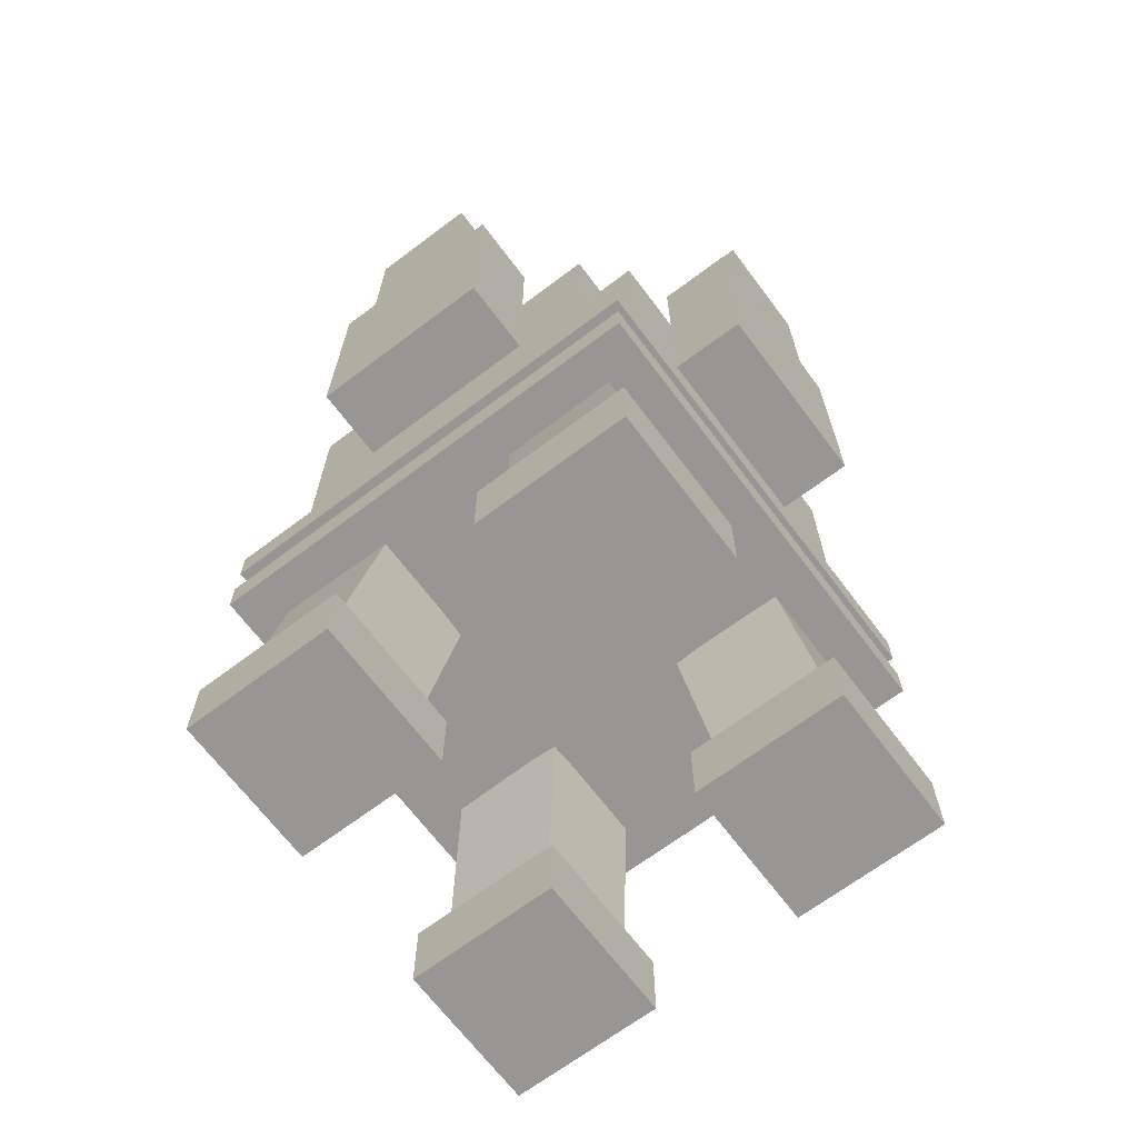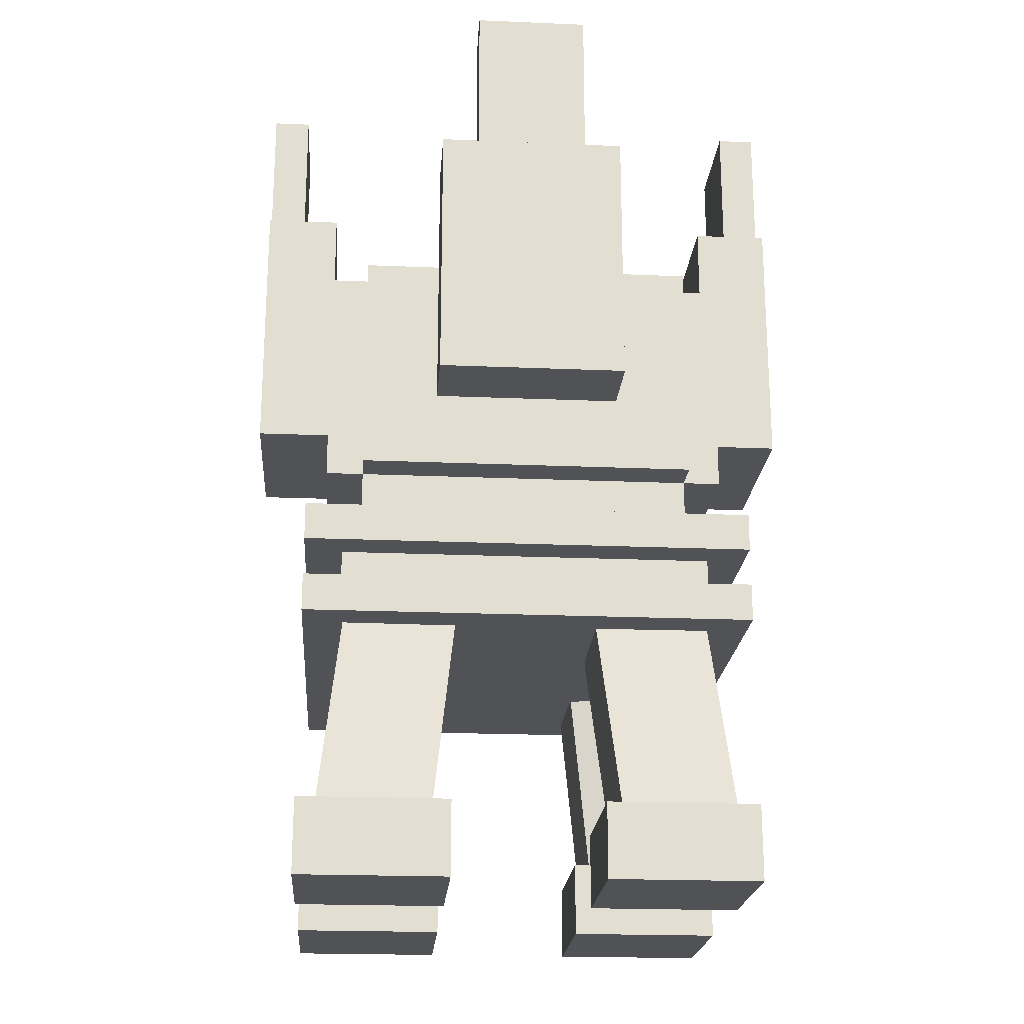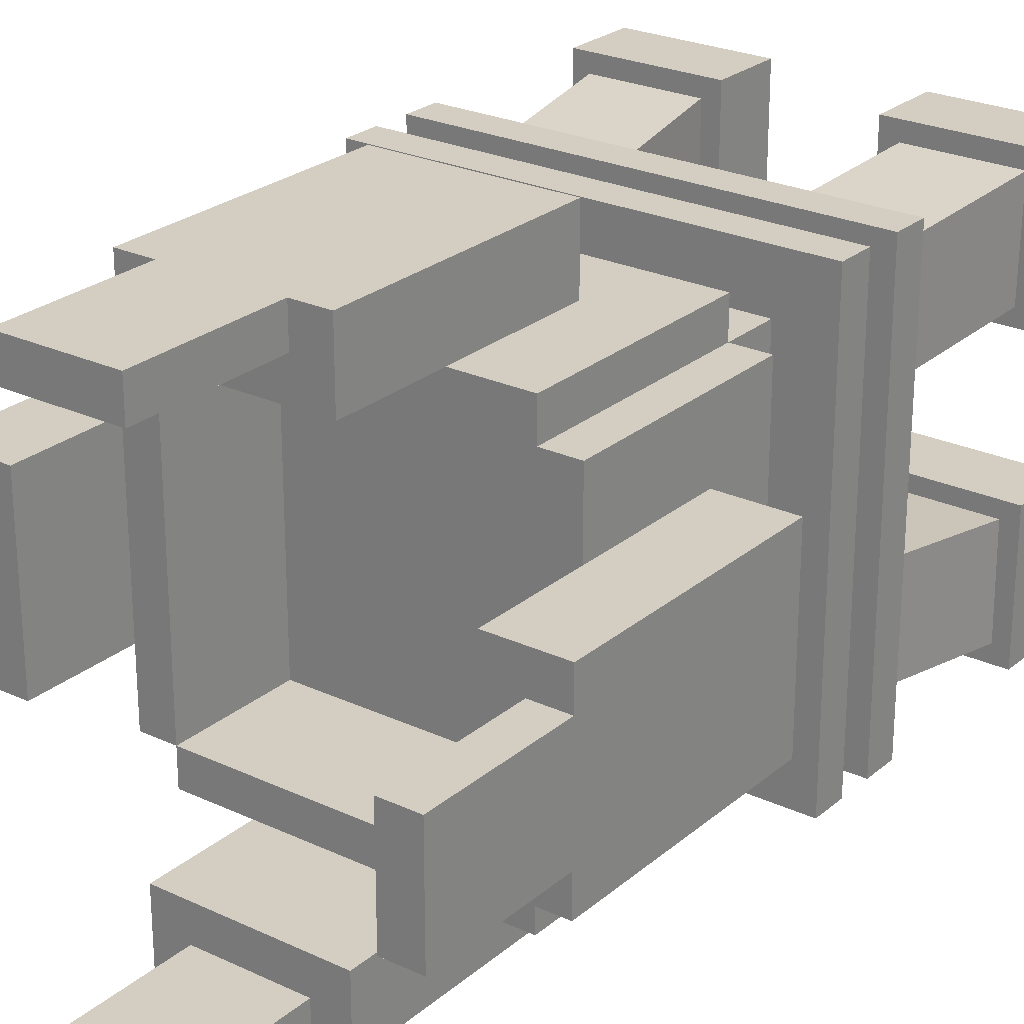
<metadata>
{"format":"obj","ext":"obj","renderer":"f3d","projection":"perspective","resolution":1024,"background":"white","views":[{"elev":-67.9,"azim":-53.0,"up":"+Y"},{"elev":-21.3,"azim":85.7,"up":"+Y"},{"elev":25.2,"azim":-143.0,"up":"+Z"}]}
</metadata>
<code>
o BlockDemonCrucible
v 0.125 0.125 0.875
v 0.125 -0 0.875
v 0.375 -0 0.875
v 0.375 0.125 0.875
v 0.375 0.125 0.625
v 0.375 -0 0.625
v 0.125 -0 0.625
v 0.125 0.125 0.625
v 0.1932 0.4739 0.8038
v 0.1514 0.1035 0.8453
v 0.3377 0.08274 0.8476
v 0.3795 0.4531 0.8061
v 0.3795 0.4322 0.6198
v 0.3377 0.06184 0.6613
v 0.1514 0.08261 0.659
v 0.1932 0.453 0.6174
v 0.625 0.125 0.375
v 0.625 0 0.375
v 0.875 0 0.375
v 0.875 0.125 0.375
v 0.875 0.125 0.125
v 0.875 0 0.125
v 0.625 0 0.125
v 0.625 0.125 0.125
v 0.6205 0.4322 0.3802
v 0.6623 0.06187 0.3387
v 0.8486 0.08264 0.341
v 0.8068 0.453 0.3826
v 0.8068 0.4739 0.1962
v 0.8486 0.1035 0.1547
v 0.6623 0.08277 0.1524
v 0.6205 0.4531 0.1939
v 0.125 0.125 0.375
v 0.125 0 0.375
v 0.375 0 0.375
v 0.375 0.125 0.375
v 0.375 0.125 0.125
v 0.375 0 0.125
v 0.125 0 0.125
v 0.125 0.125 0.125
v 0.1932 0.453 0.3826
v 0.1514 0.08263 0.341
v 0.3377 0.06186 0.3387
v 0.3795 0.4322 0.3802
v 0.3795 0.4531 0.1939
v 0.3377 0.08276 0.1524
v 0.1514 0.1035 0.1547
v 0.1932 0.4739 0.1962
v 0.625 0.125 0.875
v 0.625 -0 0.875
v 0.875 -0 0.875
v 0.875 0.125 0.875
v 0.875 0.125 0.625
v 0.875 -0 0.625
v 0.625 -0 0.625
v 0.625 0.125 0.625
v 0.6205 0.4531 0.8061
v 0.6623 0.08276 0.8476
v 0.8486 0.1035 0.8453
v 0.8068 0.4739 0.8038
v 0.8068 0.453 0.6174
v 0.8486 0.08263 0.659
v 0.6623 0.06186 0.6613
v 0.6205 0.4322 0.6198
v 0.125 0.5 0.875
v 0.125 0.4375 0.875
v 0.875 0.4375 0.875
v 0.875 0.5 0.875
v 0.875 0.5 0.125
v 0.875 0.4375 0.125
v 0.125 0.4375 0.125
v 0.125 0.5 0.125
v 0.1875 0.5625 0.8125
v 0.1875 0.5 0.8125
v 0.8125 0.5 0.8125
v 0.8125 0.5625 0.8125
v 0.8125 0.5625 0.1875
v 0.8125 0.5 0.1875
v 0.1875 0.5 0.1875
v 0.1875 0.5625 0.1875
v 0.125 0.625 0.875
v 0.125 0.5625 0.875
v 0.875 0.5625 0.875
v 0.875 0.625 0.875
v 0.875 0.625 0.125
v 0.875 0.5625 0.125
v 0.125 0.5625 0.125
v 0.125 0.625 0.125
v 0.2188 0.875 0.7812
v 0.2188 0.625 0.7812
v 0.7812 0.625 0.7812
v 0.7812 0.875 0.7812
v 0.7812 0.875 0.2188
v 0.7812 0.625 0.2188
v 0.2188 0.625 0.2188
v 0.2188 0.875 0.2188
v 0.2188 1.094 0.8438
v 0.2188 0.7188 0.8438
v 0.7812 0.7188 0.8438
v 0.7812 1.094 0.8438
v 0.7812 1.094 0.7812
v 0.7812 0.7188 0.7812
v 0.2188 0.7188 0.7812
v 0.2188 1.094 0.7812
v 0.3438 1.281 0.9688
v 0.3438 0.8438 0.9688
v 0.6562 0.8438 0.9688
v 0.6562 1.281 0.9688
v 0.6562 1.281 0.8438
v 0.6562 0.8438 0.8438
v 0.3438 0.8438 0.8438
v 0.3438 1.281 0.8438
v 0.4062 1.531 0.9688
v 0.4062 1.281 0.9688
v 0.5938 1.281 0.9688
v 0.5938 1.531 0.9688
v 0.5938 1.531 0.9062
v 0.5938 1.281 0.9062
v 0.4062 1.281 0.9062
v 0.4062 1.531 0.9062
v 0.1562 1.094 0.7812
v 0.1562 0.7188 0.7812
v 0.2188 0.7188 0.7812
v 0.2188 1.094 0.7812
v 0.2188 1.094 0.2188
v 0.2188 0.7188 0.2188
v 0.1562 0.7188 0.2188
v 0.1562 1.094 0.2188
v 0.03125 1.281 0.6562
v 0.03125 0.8438 0.6562
v 0.1562 0.8438 0.6562
v 0.1562 1.281 0.6562
v 0.1562 1.281 0.3438
v 0.1562 0.8438 0.3438
v 0.03125 0.8438 0.3438
v 0.03125 1.281 0.3438
v 0.03125 1.531 0.5938
v 0.03125 1.281 0.5938
v 0.09375 1.281 0.5938
v 0.09375 1.531 0.5938
v 0.09375 1.531 0.4062
v 0.09375 1.281 0.4062
v 0.03125 1.281 0.4062
v 0.03125 1.531 0.4062
v 0.2188 1.094 0.2188
v 0.2188 0.7188 0.2188
v 0.7812 0.7188 0.2188
v 0.7812 1.094 0.2188
v 0.7812 1.094 0.1562
v 0.7812 0.7188 0.1562
v 0.2188 0.7188 0.1562
v 0.2188 1.094 0.1562
v 0.3438 1.281 0.1562
v 0.3438 0.8438 0.1562
v 0.6562 0.8438 0.1562
v 0.6562 1.281 0.1562
v 0.6562 1.281 0.03125
v 0.6562 0.8438 0.03125
v 0.3438 0.8438 0.03125
v 0.3438 1.281 0.03125
v 0.4062 1.531 0.09375
v 0.4062 1.281 0.09375
v 0.5938 1.281 0.09375
v 0.5938 1.531 0.09375
v 0.5938 1.531 0.03125
v 0.5938 1.281 0.03125
v 0.4062 1.281 0.03125
v 0.4062 1.531 0.03125
v 0.7812 1.094 0.7812
v 0.7812 0.7188 0.7812
v 0.8438 0.7188 0.7812
v 0.8438 1.094 0.7812
v 0.8438 1.094 0.2188
v 0.8438 0.7188 0.2188
v 0.7812 0.7188 0.2188
v 0.7812 1.094 0.2188
v 0.8438 1.281 0.6562
v 0.8438 0.8438 0.6562
v 0.9688 0.8438 0.6562
v 0.9688 1.281 0.6562
v 0.9688 1.281 0.3438
v 0.9688 0.8438 0.3438
v 0.8438 0.8438 0.3438
v 0.8438 1.281 0.3438
v 0.9062 1.531 0.5938
v 0.9062 1.281 0.5938
v 0.9688 1.281 0.5938
v 0.9688 1.531 0.5938
v 0.9688 1.531 0.4062
v 0.9688 1.281 0.4062
v 0.9062 1.281 0.4062
v 0.9062 1.531 0.4062
v 0.1932 0.4739 0.8038
v 0.1514 0.1035 0.8453
v 0.3377 0.08274 0.8476
v 0.3795 0.4531 0.8061
v 0.3795 0.4322 0.6198
v 0.3377 0.06184 0.6613
v 0.1514 0.08261 0.659
v 0.1932 0.453 0.6174
v 0.6205 0.4322 0.3802
v 0.6623 0.06187 0.3387
v 0.8486 0.08264 0.341
v 0.8068 0.453 0.3826
v 0.8068 0.4739 0.1962
v 0.8486 0.1035 0.1547
v 0.6623 0.08277 0.1524
v 0.6205 0.4531 0.1939
v 0.1932 0.453 0.3826
v 0.1514 0.08263 0.341
v 0.3377 0.06186 0.3387
v 0.3795 0.4322 0.3802
v 0.3795 0.4531 0.1939
v 0.3377 0.08276 0.1524
v 0.1514 0.1035 0.1547
v 0.1932 0.4739 0.1962
v 0.6205 0.4531 0.8061
v 0.6623 0.08276 0.8476
v 0.8486 0.1035 0.8453
v 0.8068 0.4739 0.8038
v 0.8068 0.453 0.6174
v 0.8486 0.08263 0.659
v 0.6623 0.06186 0.6613
v 0.6205 0.4322 0.6198
v 0.2188 1.094 0.8438
v 0.2188 0.7188 0.8438
v 0.7812 0.7188 0.8438
v 0.7812 1.094 0.8438
v 0.7812 1.094 0.7812
v 0.7812 0.7188 0.7812
v 0.2188 0.7188 0.7812
v 0.2188 1.094 0.7812
v 0.3438 1.281 0.9688
v 0.3438 0.8438 0.9688
v 0.6562 0.8438 0.9688
v 0.6562 1.281 0.9688
v 0.6562 1.281 0.8438
v 0.6562 0.8438 0.8438
v 0.3438 0.8438 0.8438
v 0.3438 1.281 0.8438
v 0.4062 1.531 0.9688
v 0.4062 1.281 0.9688
v 0.5938 1.281 0.9688
v 0.5938 1.531 0.9688
v 0.5938 1.531 0.9062
v 0.5938 1.281 0.9062
v 0.4062 1.281 0.9062
v 0.4062 1.531 0.9062
v 0.1562 1.094 0.7812
v 0.1562 0.7188 0.7812
v 0.2188 0.7188 0.7812
v 0.2188 1.094 0.7812
v 0.2188 1.094 0.2188
v 0.2188 0.7188 0.2188
v 0.1562 0.7188 0.2188
v 0.1562 1.094 0.2188
v 0.03125 1.281 0.6562
v 0.03125 0.8438 0.6562
v 0.1562 0.8438 0.6562
v 0.1562 1.281 0.6562
v 0.1562 1.281 0.3438
v 0.1562 0.8438 0.3438
v 0.03125 0.8438 0.3438
v 0.03125 1.281 0.3438
v 0.03125 1.531 0.5938
v 0.03125 1.281 0.5938
v 0.09375 1.281 0.5938
v 0.09375 1.531 0.5938
v 0.09375 1.531 0.4062
v 0.09375 1.281 0.4062
v 0.03125 1.281 0.4062
v 0.03125 1.531 0.4062
v 0.2188 1.094 0.2188
v 0.2188 0.7188 0.2188
v 0.7812 0.7188 0.2188
v 0.7812 1.094 0.2188
v 0.7812 1.094 0.1562
v 0.7812 0.7188 0.1562
v 0.2188 0.7188 0.1562
v 0.2188 1.094 0.1562
v 0.3438 1.281 0.1562
v 0.3438 0.8438 0.1562
v 0.6562 0.8438 0.1562
v 0.6562 1.281 0.1562
v 0.6562 1.281 0.03125
v 0.6562 0.8438 0.03125
v 0.3438 0.8438 0.03125
v 0.3438 1.281 0.03125
v 0.4062 1.531 0.09375
v 0.4062 1.281 0.09375
v 0.5938 1.281 0.09375
v 0.5938 1.531 0.09375
v 0.5938 1.531 0.03125
v 0.5938 1.281 0.03125
v 0.4062 1.281 0.03125
v 0.4062 1.531 0.03125
v 0.7812 1.094 0.7812
v 0.7812 0.7188 0.7812
v 0.8438 0.7188 0.7812
v 0.8438 1.094 0.7812
v 0.8438 1.094 0.2188
v 0.8438 0.7188 0.2188
v 0.7812 0.7188 0.2188
v 0.7812 1.094 0.2188
v 0.8438 1.281 0.6562
v 0.8438 0.8438 0.6562
v 0.9688 0.8438 0.6562
v 0.9688 1.281 0.6562
v 0.9688 1.281 0.3438
v 0.9688 0.8438 0.3438
v 0.8438 0.8438 0.3438
v 0.8438 1.281 0.3438
v 0.9062 1.531 0.5938
v 0.9062 1.281 0.5938
v 0.9688 1.281 0.5938
v 0.9688 1.531 0.5938
v 0.9688 1.531 0.4062
v 0.9688 1.281 0.4062
v 0.9062 1.281 0.4062
v 0.9062 1.531 0.4062
v 0.3438 1.281 0.9688
v 0.3438 0.8438 0.9688
v 0.6562 0.8438 0.9688
v 0.6562 1.281 0.9688
v 0.6562 1.281 0.8438
v 0.6562 0.8438 0.8438
v 0.3438 0.8438 0.8438
v 0.3438 1.281 0.8438
v 0.4062 1.531 0.9688
v 0.4062 1.281 0.9688
v 0.5938 1.281 0.9688
v 0.5938 1.531 0.9688
v 0.5938 1.531 0.9062
v 0.5938 1.281 0.9062
v 0.4062 1.281 0.9062
v 0.4062 1.531 0.9062
v 0.4062 1.531 0.9688
v 0.4062 1.281 0.9688
v 0.5938 1.281 0.9688
v 0.5938 1.531 0.9688
v 0.5938 1.531 0.9062
v 0.5938 1.281 0.9062
v 0.4062 1.281 0.9062
v 0.4062 1.531 0.9062
v 0.03125 1.281 0.6562
v 0.03125 0.8438 0.6562
v 0.1562 0.8438 0.6562
v 0.1562 1.281 0.6562
v 0.1562 1.281 0.3438
v 0.1562 0.8438 0.3438
v 0.03125 0.8438 0.3438
v 0.03125 1.281 0.3438
v 0.03125 1.531 0.5938
v 0.03125 1.281 0.5938
v 0.09375 1.281 0.5938
v 0.09375 1.531 0.5938
v 0.09375 1.531 0.4062
v 0.09375 1.281 0.4062
v 0.03125 1.281 0.4062
v 0.03125 1.531 0.4062
v 0.03125 1.531 0.5938
v 0.03125 1.281 0.5938
v 0.09375 1.281 0.5938
v 0.09375 1.531 0.5938
v 0.09375 1.531 0.4062
v 0.09375 1.281 0.4062
v 0.03125 1.281 0.4062
v 0.03125 1.531 0.4062
v 0.3438 1.281 0.1562
v 0.3438 0.8438 0.1562
v 0.6562 0.8438 0.1562
v 0.6562 1.281 0.1562
v 0.6562 1.281 0.03125
v 0.6562 0.8438 0.03125
v 0.3438 0.8438 0.03125
v 0.3438 1.281 0.03125
v 0.4062 1.531 0.09375
v 0.4062 1.281 0.09375
v 0.5938 1.281 0.09375
v 0.5938 1.531 0.09375
v 0.5938 1.531 0.03125
v 0.5938 1.281 0.03125
v 0.4062 1.281 0.03125
v 0.4062 1.531 0.03125
v 0.4062 1.531 0.09375
v 0.4062 1.281 0.09375
v 0.5938 1.281 0.09375
v 0.5938 1.531 0.09375
v 0.5938 1.531 0.03125
v 0.5938 1.281 0.03125
v 0.4062 1.281 0.03125
v 0.4062 1.531 0.03125
v 0.8438 1.281 0.6562
v 0.8438 0.8438 0.6562
v 0.9688 0.8438 0.6562
v 0.9688 1.281 0.6562
v 0.9688 1.281 0.3438
v 0.9688 0.8438 0.3438
v 0.8438 0.8438 0.3438
v 0.8438 1.281 0.3438
v 0.9062 1.531 0.5938
v 0.9062 1.281 0.5938
v 0.9688 1.281 0.5938
v 0.9688 1.531 0.5938
v 0.9688 1.531 0.4062
v 0.9688 1.281 0.4062
v 0.9062 1.281 0.4062
v 0.9062 1.531 0.4062
v 0.9062 1.531 0.5938
v 0.9062 1.281 0.5938
v 0.9688 1.281 0.5938
v 0.9688 1.531 0.5938
v 0.9688 1.531 0.4062
v 0.9688 1.281 0.4062
v 0.9062 1.281 0.4062
v 0.9062 1.531 0.4062
f 1 2 3 4
f 5 6 7 8
f 8 1 4 5
f 2 7 6 3
f 5 4 3 6
f 8 7 2 1
f 9 10 11 12
f 13 14 15 16
f 16 9 12 13
f 10 15 14 11
f 13 12 11 14
f 16 15 10 9
f 17 18 19 20
f 21 22 23 24
f 24 17 20 21
f 18 23 22 19
f 21 20 19 22
f 24 23 18 17
f 25 26 27 28
f 29 30 31 32
f 32 25 28 29
f 26 31 30 27
f 29 28 27 30
f 32 31 26 25
f 33 34 35 36
f 37 38 39 40
f 40 33 36 37
f 34 39 38 35
f 37 36 35 38
f 40 39 34 33
f 41 42 43 44
f 45 46 47 48
f 48 41 44 45
f 42 47 46 43
f 45 44 43 46
f 48 47 42 41
f 49 50 51 52
f 53 54 55 56
f 56 49 52 53
f 50 55 54 51
f 53 52 51 54
f 56 55 50 49
f 57 58 59 60
f 61 62 63 64
f 64 57 60 61
f 58 63 62 59
f 61 60 59 62
f 64 63 58 57
f 65 66 67 68
f 69 70 71 72
f 72 65 68 69
f 66 71 70 67
f 69 68 67 70
f 72 71 66 65
f 73 74 75 76
f 77 78 79 80
f 80 73 76 77
f 74 79 78 75
f 77 76 75 78
f 80 79 74 73
f 81 82 83 84
f 85 86 87 88
f 88 81 84 85
f 82 87 86 83
f 85 84 83 86
f 88 87 82 81
f 89 90 91 92
f 93 94 95 96
f 96 89 92 93
f 90 95 94 91
f 93 92 91 94
f 96 95 90 89
f 97 98 99 100
f 101 102 103 104
f 104 97 100 101
f 98 103 102 99
f 101 100 99 102
f 104 103 98 97
f 105 106 107 108
f 109 110 111 112
f 112 105 108 109
f 106 111 110 107
f 109 108 107 110
f 112 111 106 105
f 113 114 115 116
f 117 118 119 120
f 120 113 116 117
f 114 119 118 115
f 117 116 115 118
f 120 119 114 113
f 121 122 123 124
f 125 126 127 128
f 128 121 124 125
f 122 127 126 123
f 125 124 123 126
f 128 127 122 121
f 129 130 131 132
f 133 134 135 136
f 136 129 132 133
f 130 135 134 131
f 133 132 131 134
f 136 135 130 129
f 137 138 139 140
f 141 142 143 144
f 144 137 140 141
f 138 143 142 139
f 141 140 139 142
f 144 143 138 137
f 145 146 147 148
f 149 150 151 152
f 152 145 148 149
f 146 151 150 147
f 149 148 147 150
f 152 151 146 145
f 153 154 155 156
f 157 158 159 160
f 160 153 156 157
f 154 159 158 155
f 157 156 155 158
f 160 159 154 153
f 161 162 163 164
f 165 166 167 168
f 168 161 164 165
f 162 167 166 163
f 165 164 163 166
f 168 167 162 161
f 169 170 171 172
f 173 174 175 176
f 176 169 172 173
f 170 175 174 171
f 173 172 171 174
f 176 175 170 169
f 177 178 179 180
f 181 182 183 184
f 184 177 180 181
f 178 183 182 179
f 181 180 179 182
f 184 183 178 177
f 185 186 187 188
f 189 190 191 192
f 192 185 188 189
f 186 191 190 187
f 189 188 187 190
f 192 191 186 185
f 193 194 195 196
f 197 198 199 200
f 200 193 196 197
f 194 199 198 195
f 197 196 195 198
f 200 199 194 193
f 201 202 203 204
f 205 206 207 208
f 208 201 204 205
f 202 207 206 203
f 205 204 203 206
f 208 207 202 201
f 209 210 211 212
f 213 214 215 216
f 216 209 212 213
f 210 215 214 211
f 213 212 211 214
f 216 215 210 209
f 217 218 219 220
f 221 222 223 224
f 224 217 220 221
f 218 223 222 219
f 221 220 219 222
f 224 223 218 217
f 225 226 227 228
f 229 230 231 232
f 232 225 228 229
f 226 231 230 227
f 229 228 227 230
f 232 231 226 225
f 233 234 235 236
f 237 238 239 240
f 240 233 236 237
f 234 239 238 235
f 237 236 235 238
f 240 239 234 233
f 241 242 243 244
f 245 246 247 248
f 248 241 244 245
f 242 247 246 243
f 245 244 243 246
f 248 247 242 241
f 249 250 251 252
f 253 254 255 256
f 256 249 252 253
f 250 255 254 251
f 253 252 251 254
f 256 255 250 249
f 257 258 259 260
f 261 262 263 264
f 264 257 260 261
f 258 263 262 259
f 261 260 259 262
f 264 263 258 257
f 265 266 267 268
f 269 270 271 272
f 272 265 268 269
f 266 271 270 267
f 269 268 267 270
f 272 271 266 265
f 273 274 275 276
f 277 278 279 280
f 280 273 276 277
f 274 279 278 275
f 277 276 275 278
f 280 279 274 273
f 281 282 283 284
f 285 286 287 288
f 288 281 284 285
f 282 287 286 283
f 285 284 283 286
f 288 287 282 281
f 289 290 291 292
f 293 294 295 296
f 296 289 292 293
f 290 295 294 291
f 293 292 291 294
f 296 295 290 289
f 297 298 299 300
f 301 302 303 304
f 304 297 300 301
f 298 303 302 299
f 301 300 299 302
f 304 303 298 297
f 305 306 307 308
f 309 310 311 312
f 312 305 308 309
f 306 311 310 307
f 309 308 307 310
f 312 311 306 305
f 313 314 315 316
f 317 318 319 320
f 320 313 316 317
f 314 319 318 315
f 317 316 315 318
f 320 319 314 313
f 321 322 323 324
f 325 326 327 328
f 328 321 324 325
f 322 327 326 323
f 325 324 323 326
f 328 327 322 321
f 329 330 331 332
f 333 334 335 336
f 336 329 332 333
f 330 335 334 331
f 333 332 331 334
f 336 335 330 329
f 337 338 339 340
f 341 342 343 344
f 344 337 340 341
f 338 343 342 339
f 341 340 339 342
f 344 343 338 337
f 345 346 347 348
f 349 350 351 352
f 352 345 348 349
f 346 351 350 347
f 349 348 347 350
f 352 351 346 345
f 353 354 355 356
f 357 358 359 360
f 360 353 356 357
f 354 359 358 355
f 357 356 355 358
f 360 359 354 353
f 361 362 363 364
f 365 366 367 368
f 368 361 364 365
f 362 367 366 363
f 365 364 363 366
f 368 367 362 361
f 369 370 371 372
f 373 374 375 376
f 376 369 372 373
f 370 375 374 371
f 373 372 371 374
f 376 375 370 369
f 377 378 379 380
f 381 382 383 384
f 384 377 380 381
f 378 383 382 379
f 381 380 379 382
f 384 383 378 377
f 385 386 387 388
f 389 390 391 392
f 392 385 388 389
f 386 391 390 387
f 389 388 387 390
f 392 391 386 385
f 393 394 395 396
f 397 398 399 400
f 400 393 396 397
f 394 399 398 395
f 397 396 395 398
f 400 399 394 393
f 401 402 403 404
f 405 406 407 408
f 408 401 404 405
f 402 407 406 403
f 405 404 403 406
f 408 407 402 401
f 409 410 411 412
f 413 414 415 416
f 416 409 412 413
f 410 415 414 411
f 413 412 411 414
f 416 415 410 409

</code>
